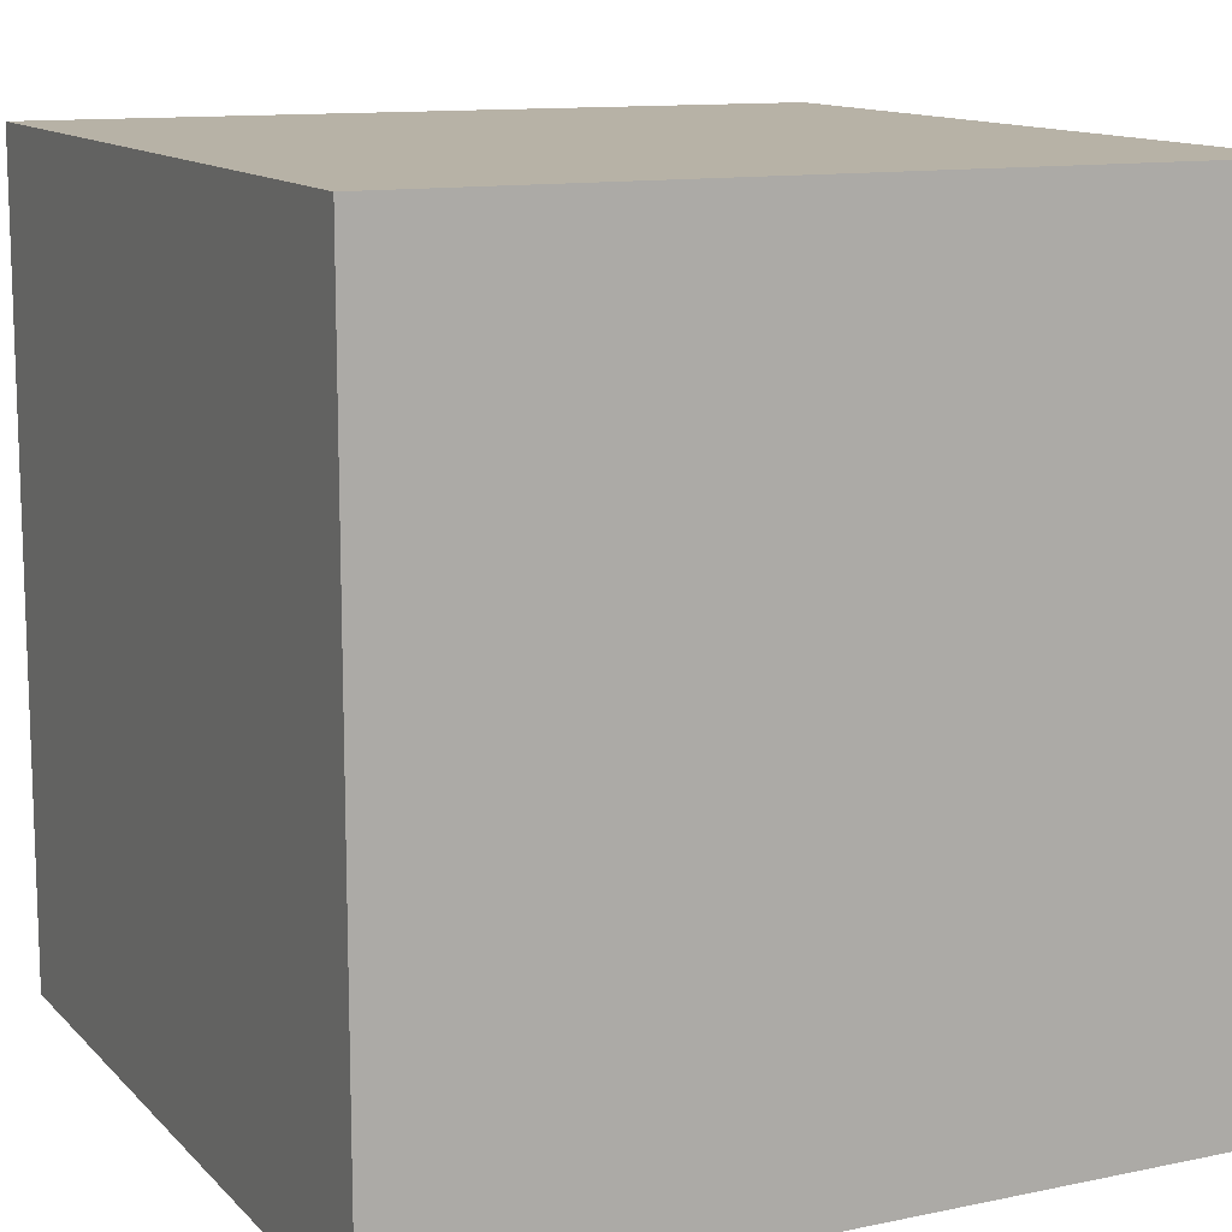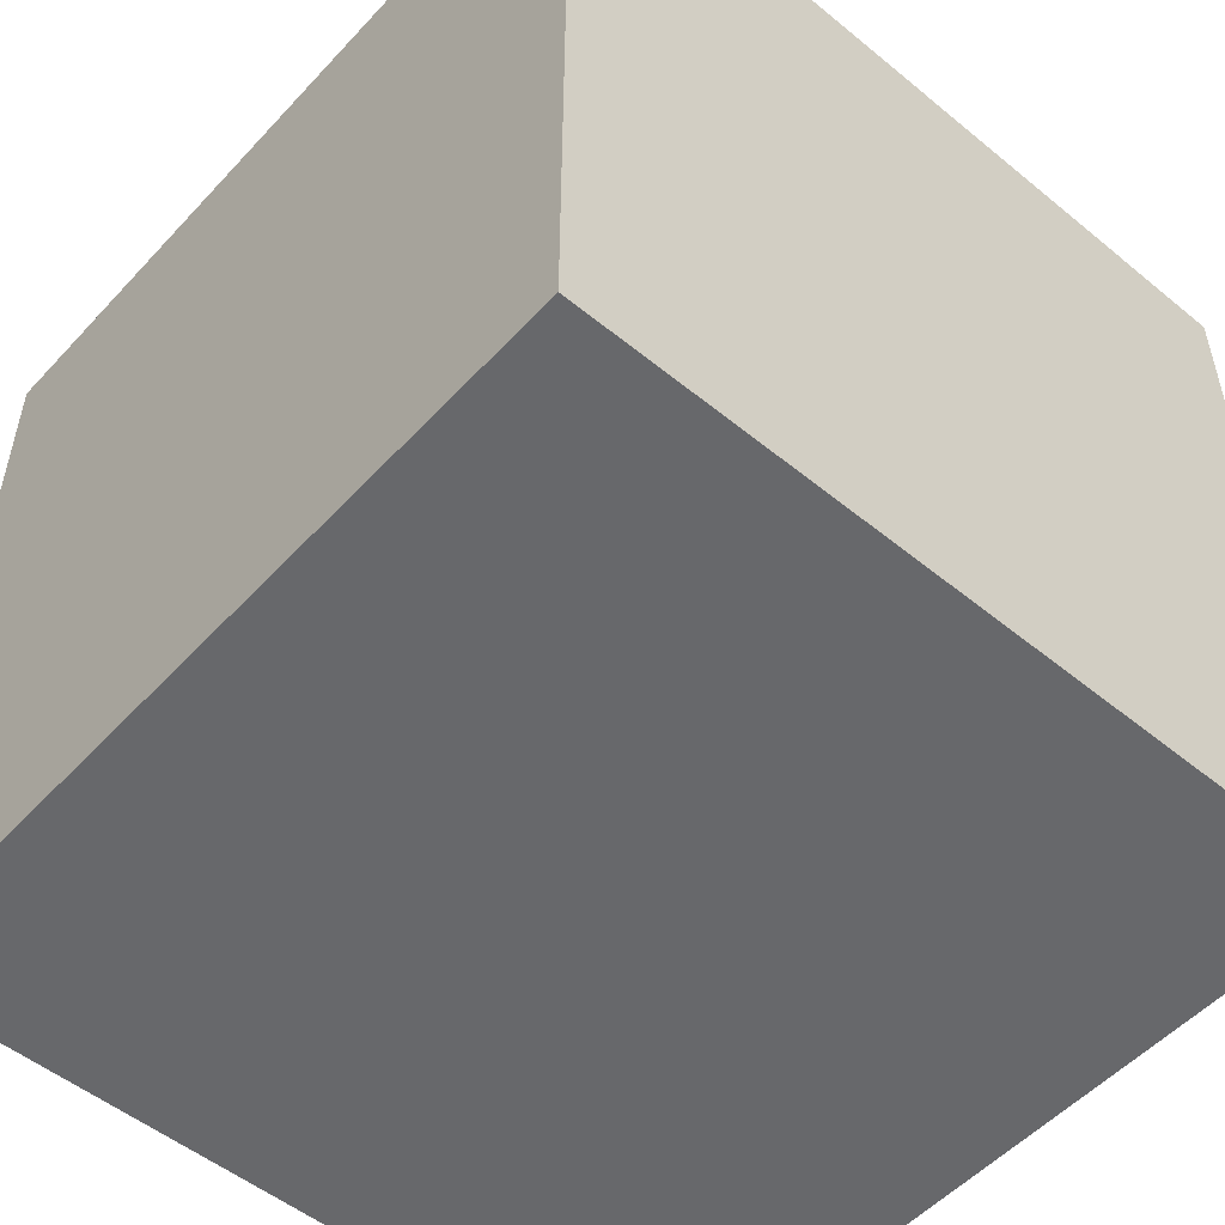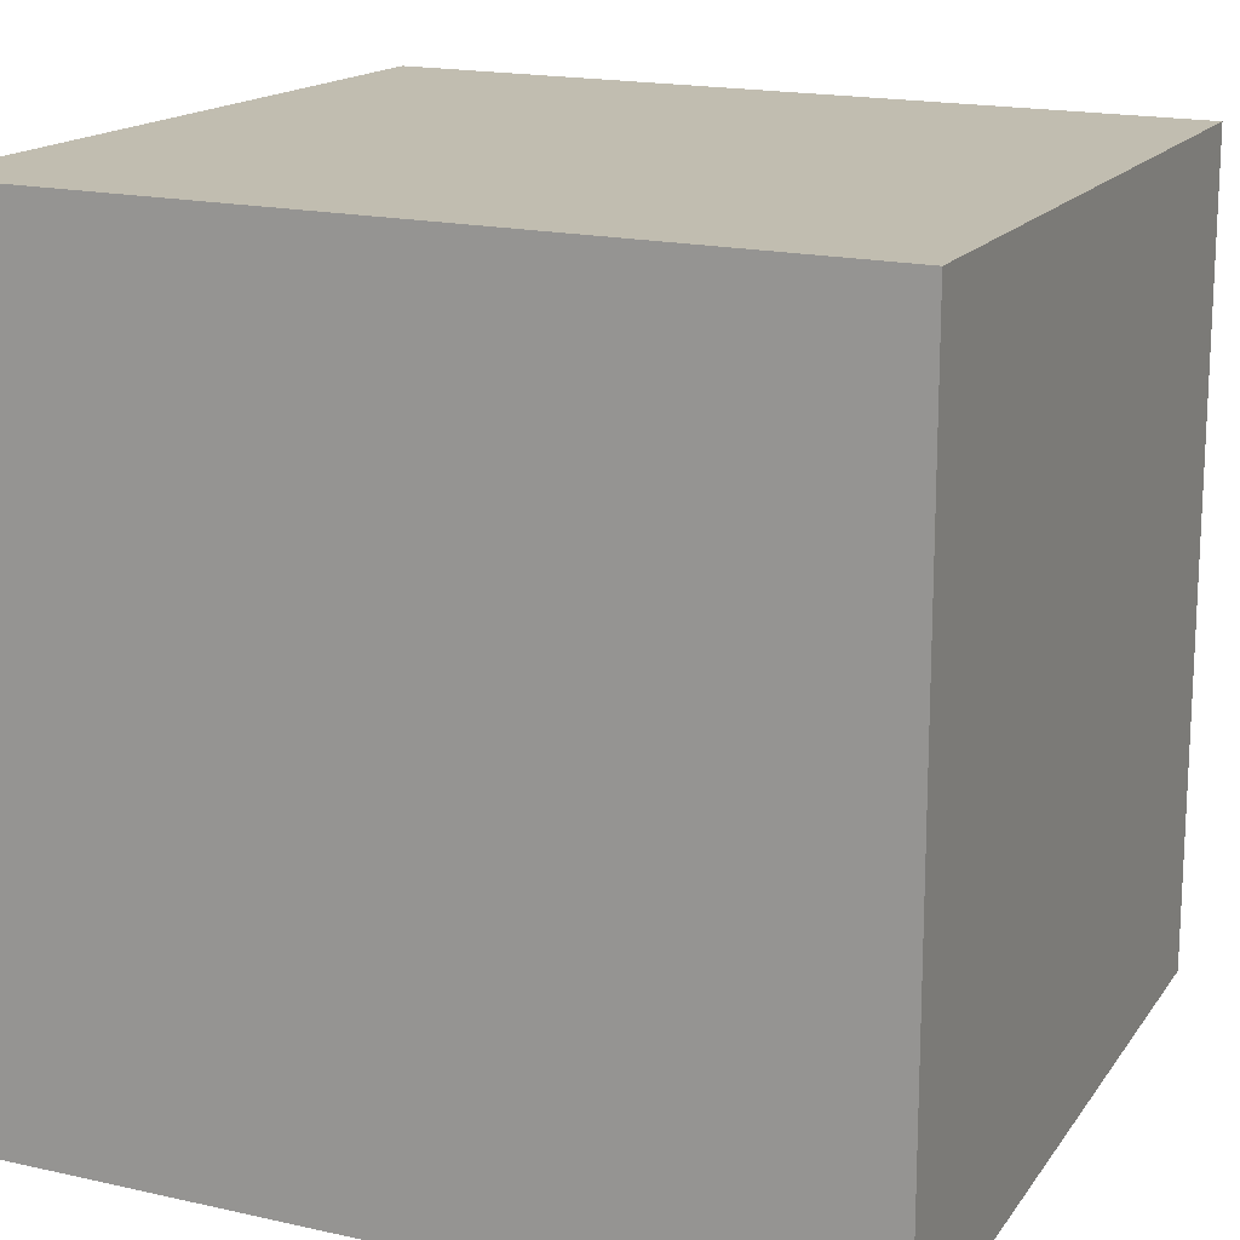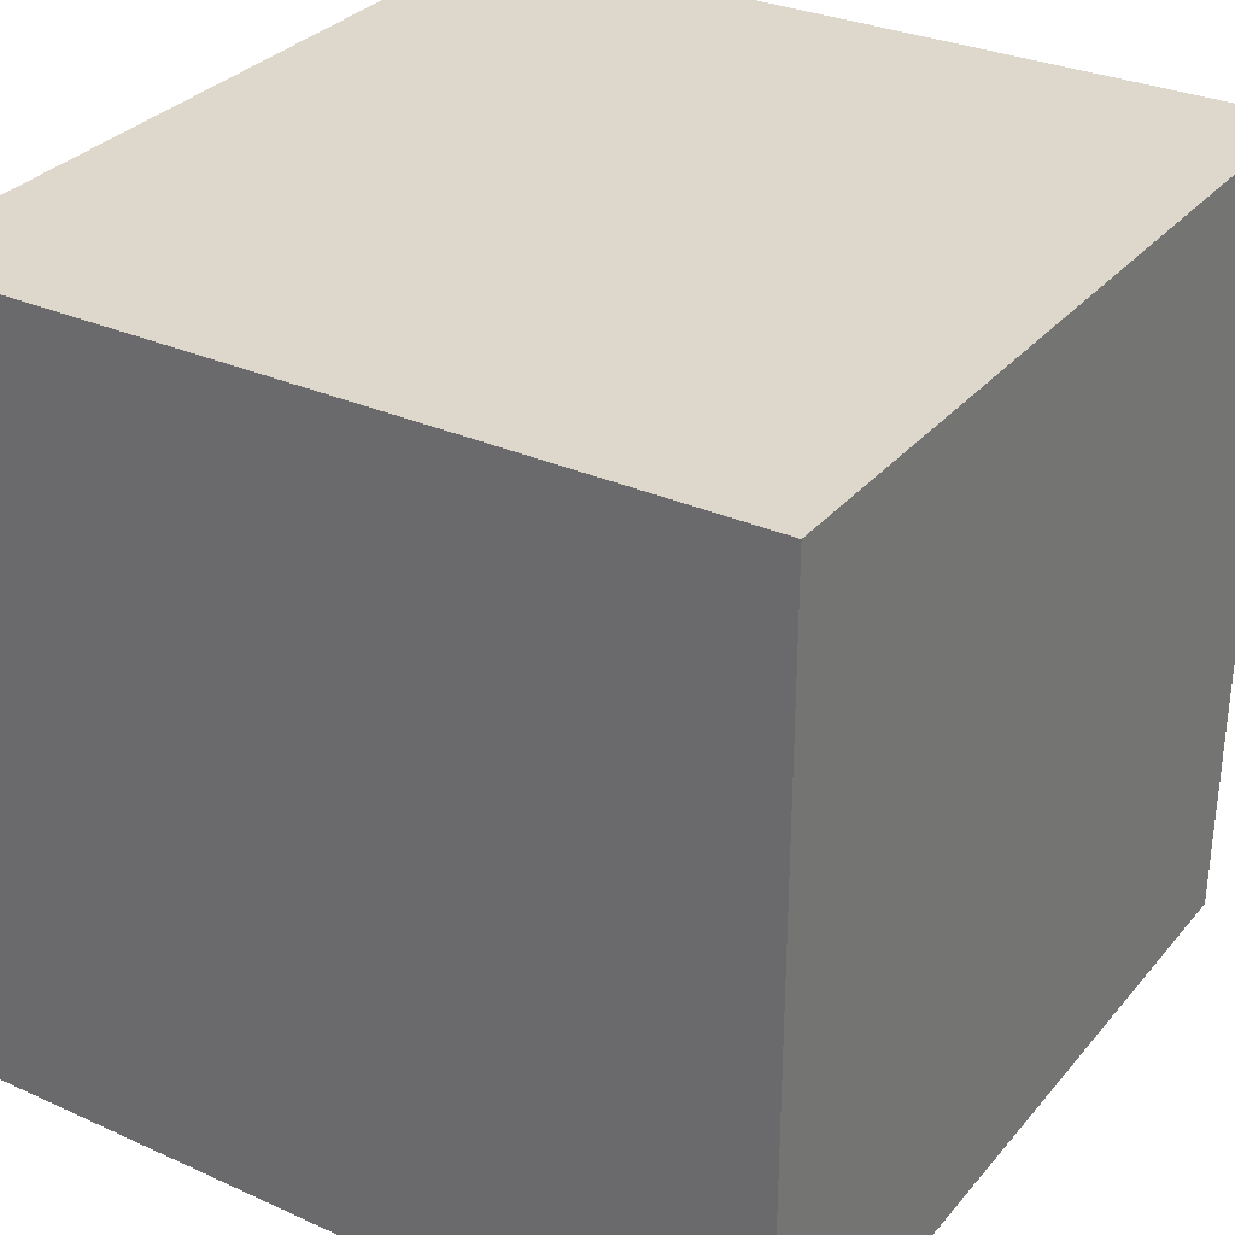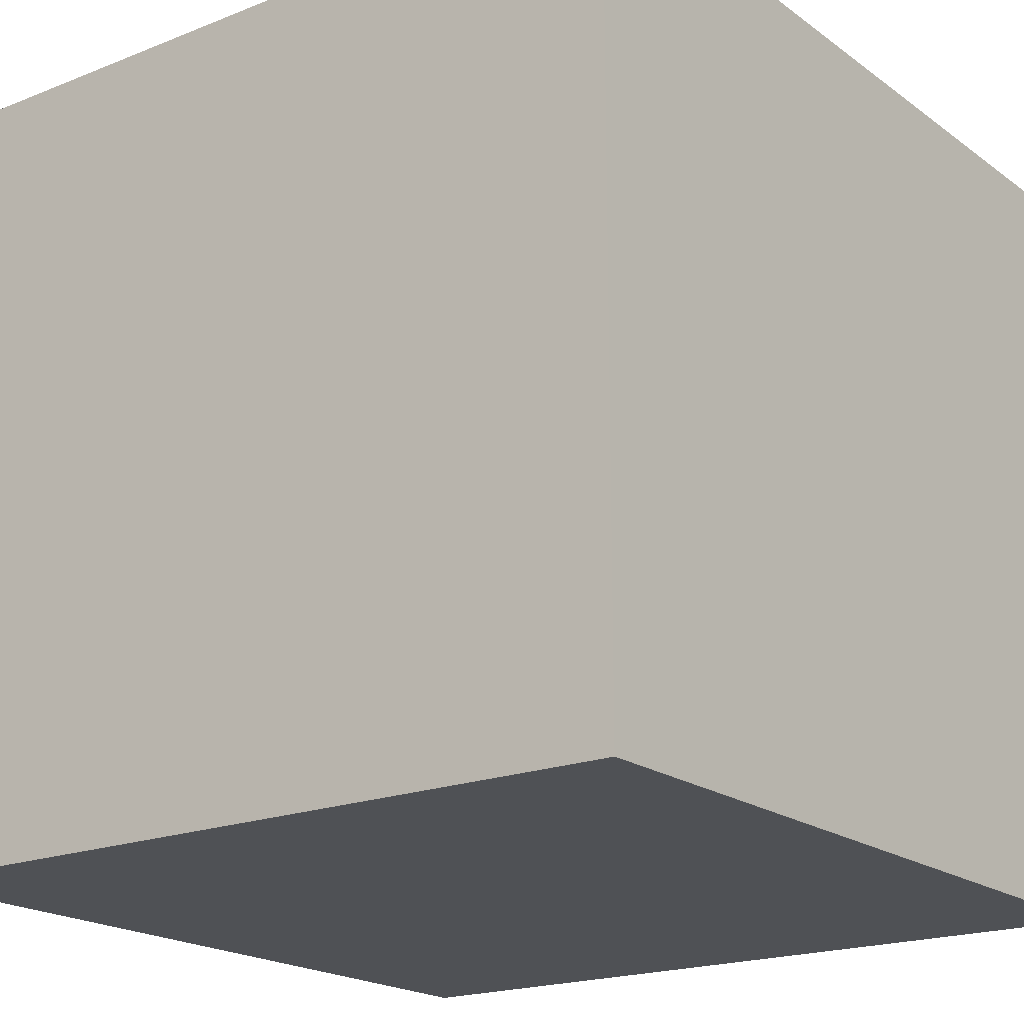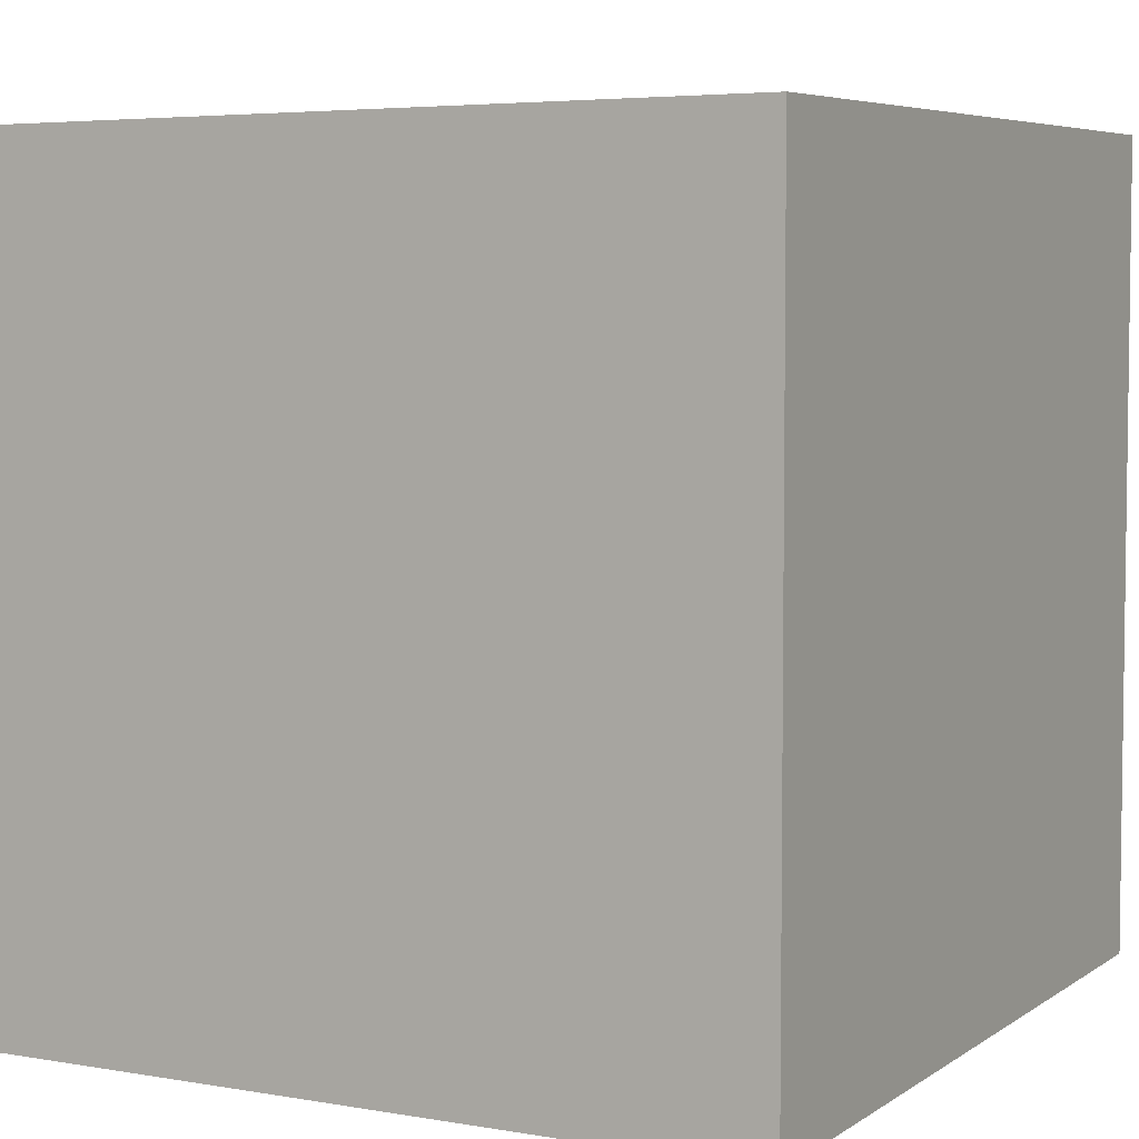
<metadata>
{"format":"obj","ext":"obj","renderer":"f3d","projection":"perspective","resolution":1024,"background":"white","views":[{"elev":12.4,"azim":-25.8,"up":"+Z"},{"elev":-52.9,"azim":-41.4,"up":"+Y"},{"elev":16.2,"azim":-156.7,"up":"+Y"},{"elev":32.2,"azim":33.3,"up":"+Y"},{"elev":-20.0,"azim":37.5,"up":"+Z"},{"elev":4.8,"azim":-61.0,"up":"+Y"}]}
</metadata>
<code>
o Cube
v 1.082 -0.39 -0.9681
v 1.082 -0.39 1.032
v -0.9236 -0.4234 1.042
v -0.9236 -0.4234 -0.9576
v 1.082 1.61 -0.9681
v 1.082 1.61 1.032
v -0.9236 1.577 1.042
v -0.9236 1.577 -0.9576
f 1 2 3 4
f 5 8 7 6
f 1 5 6 2
f 2 6 7 3
f 3 7 8 4
f 5 1 4 8

</code>
